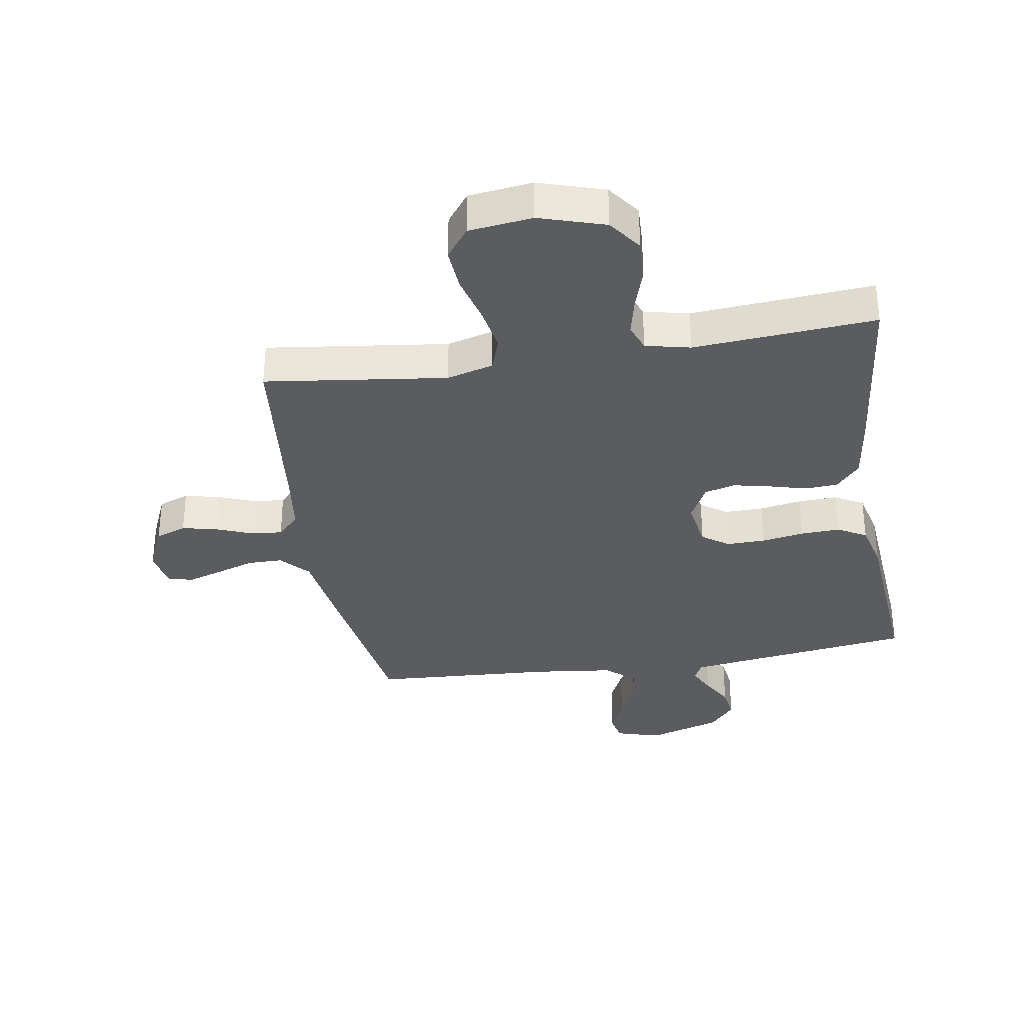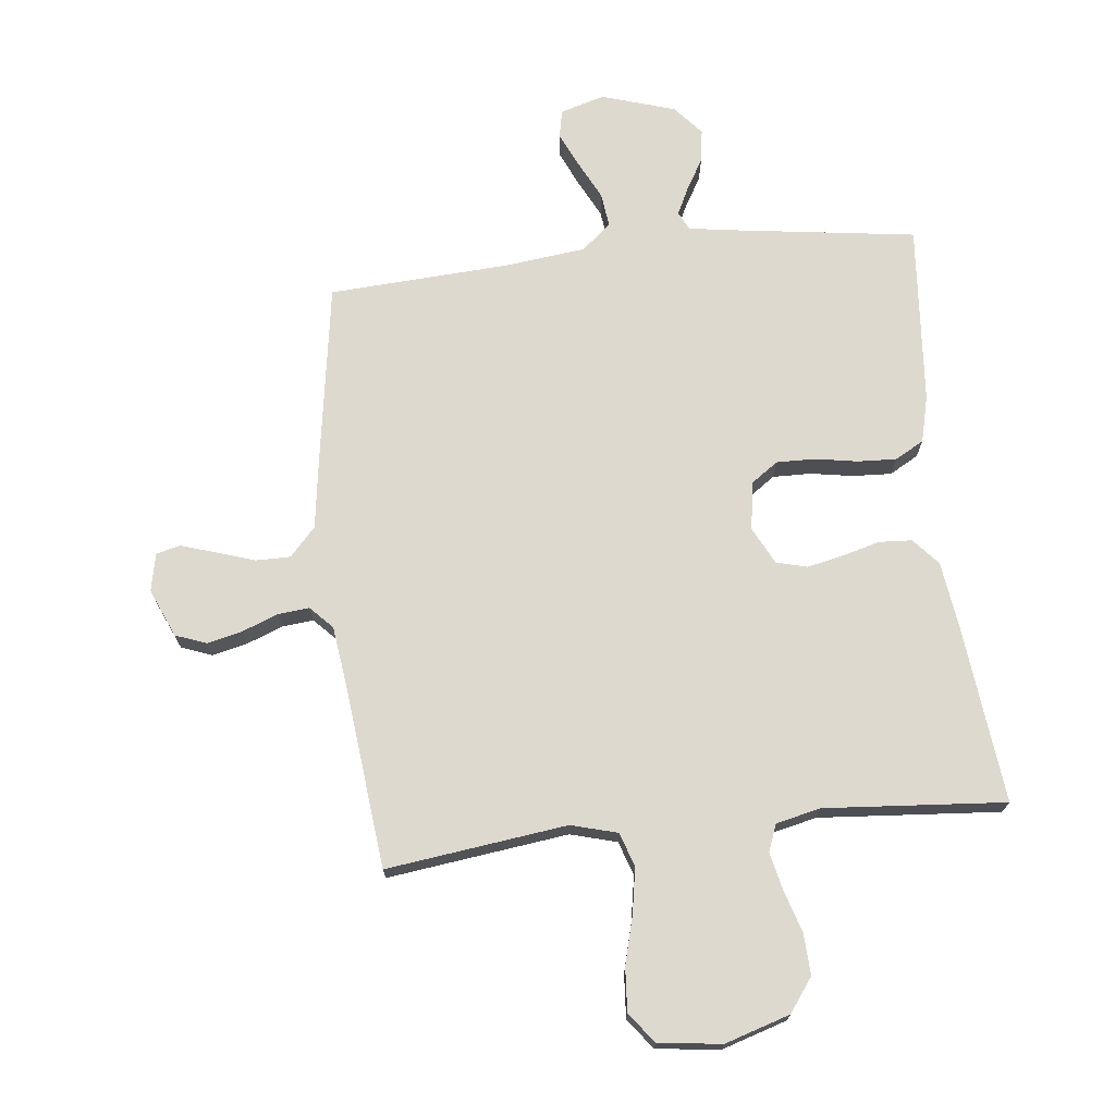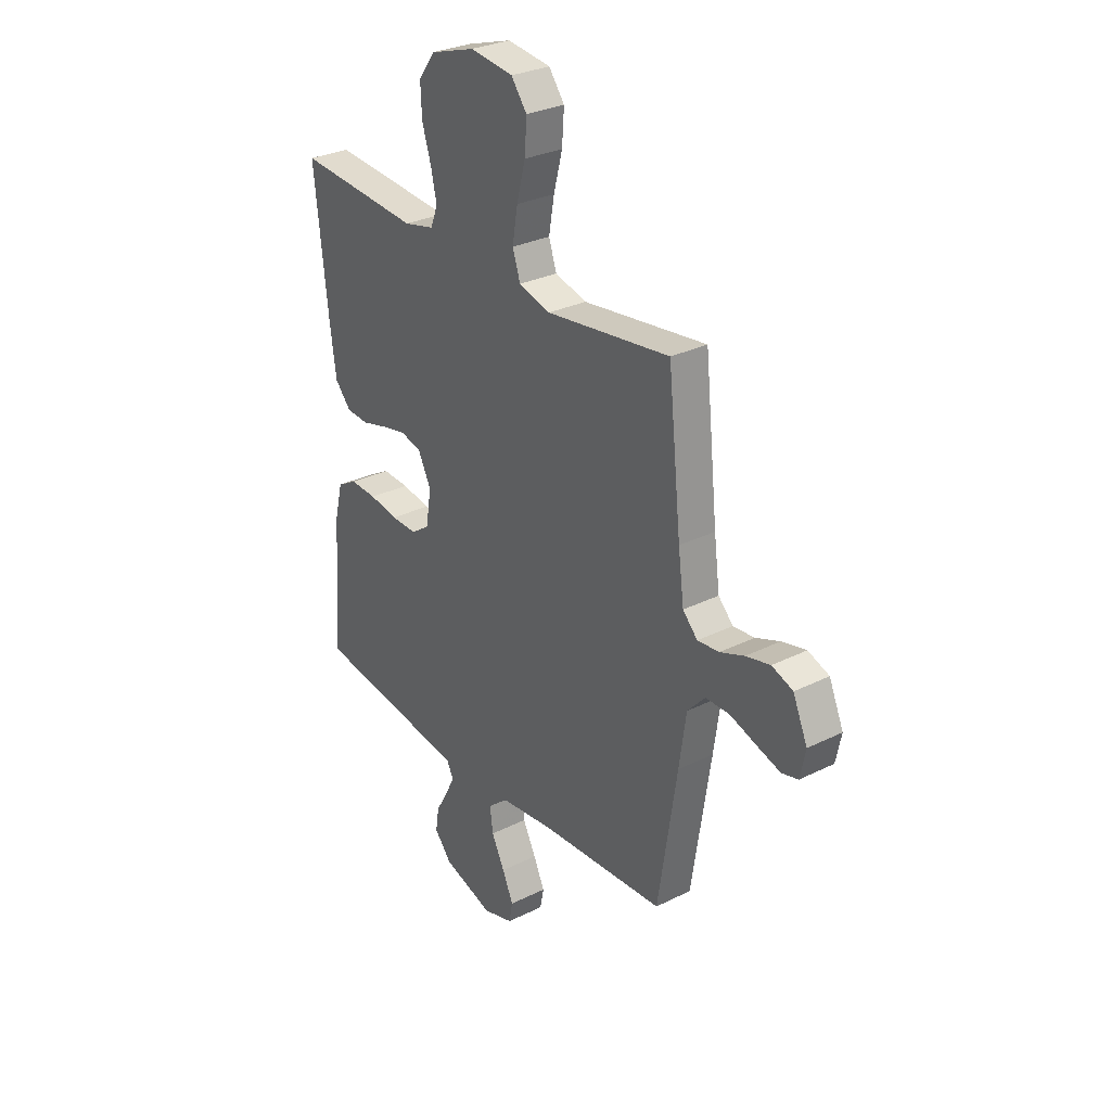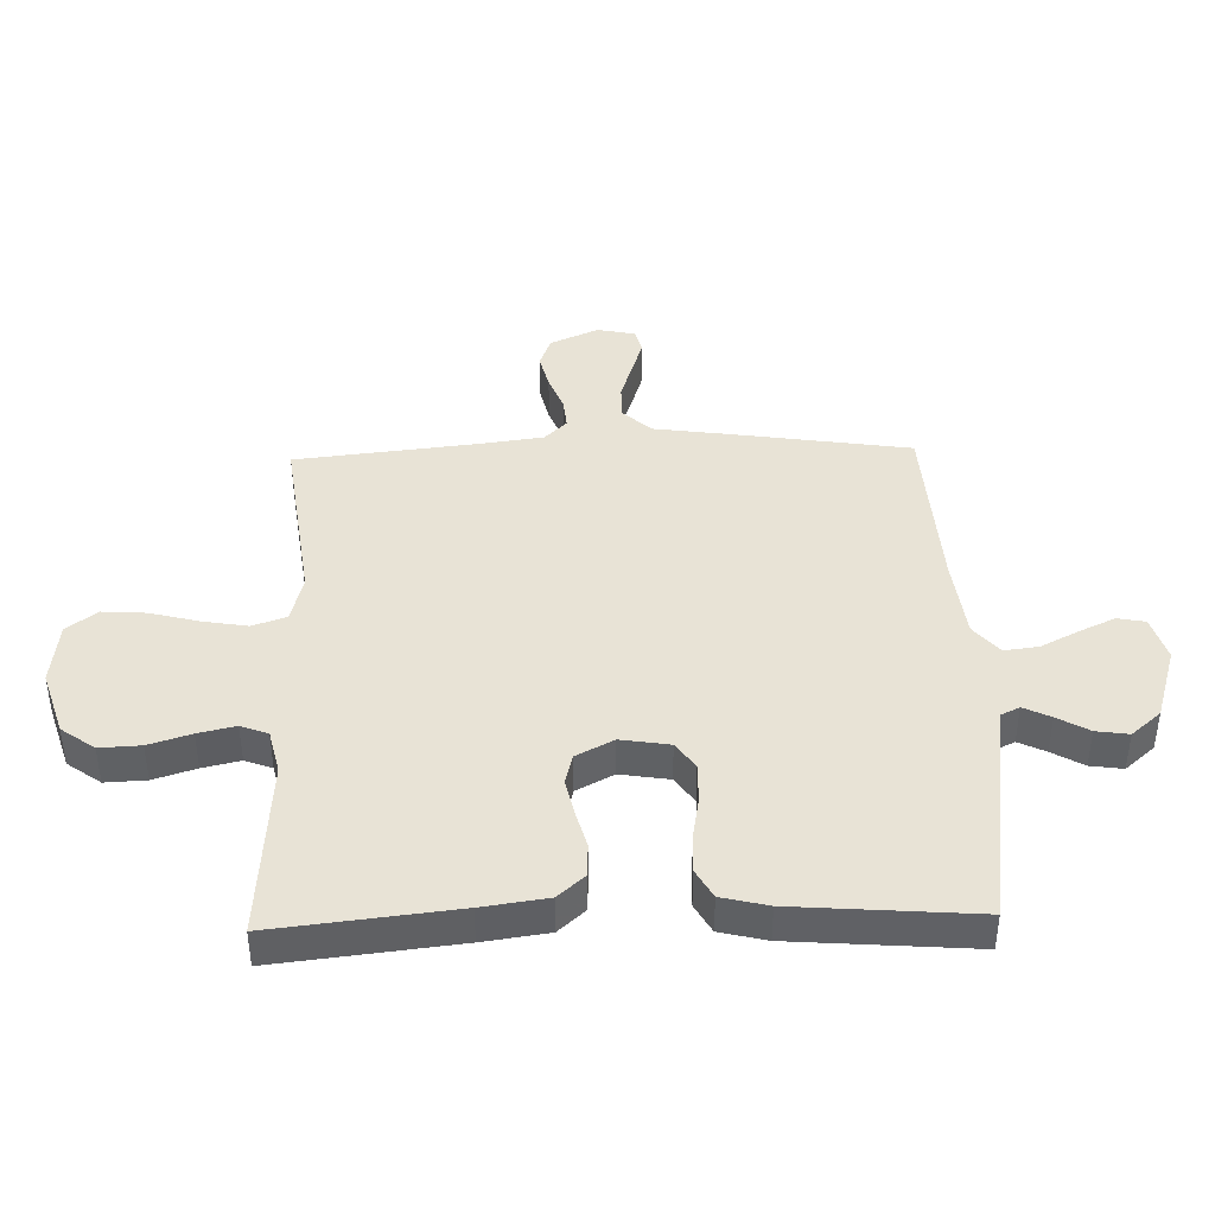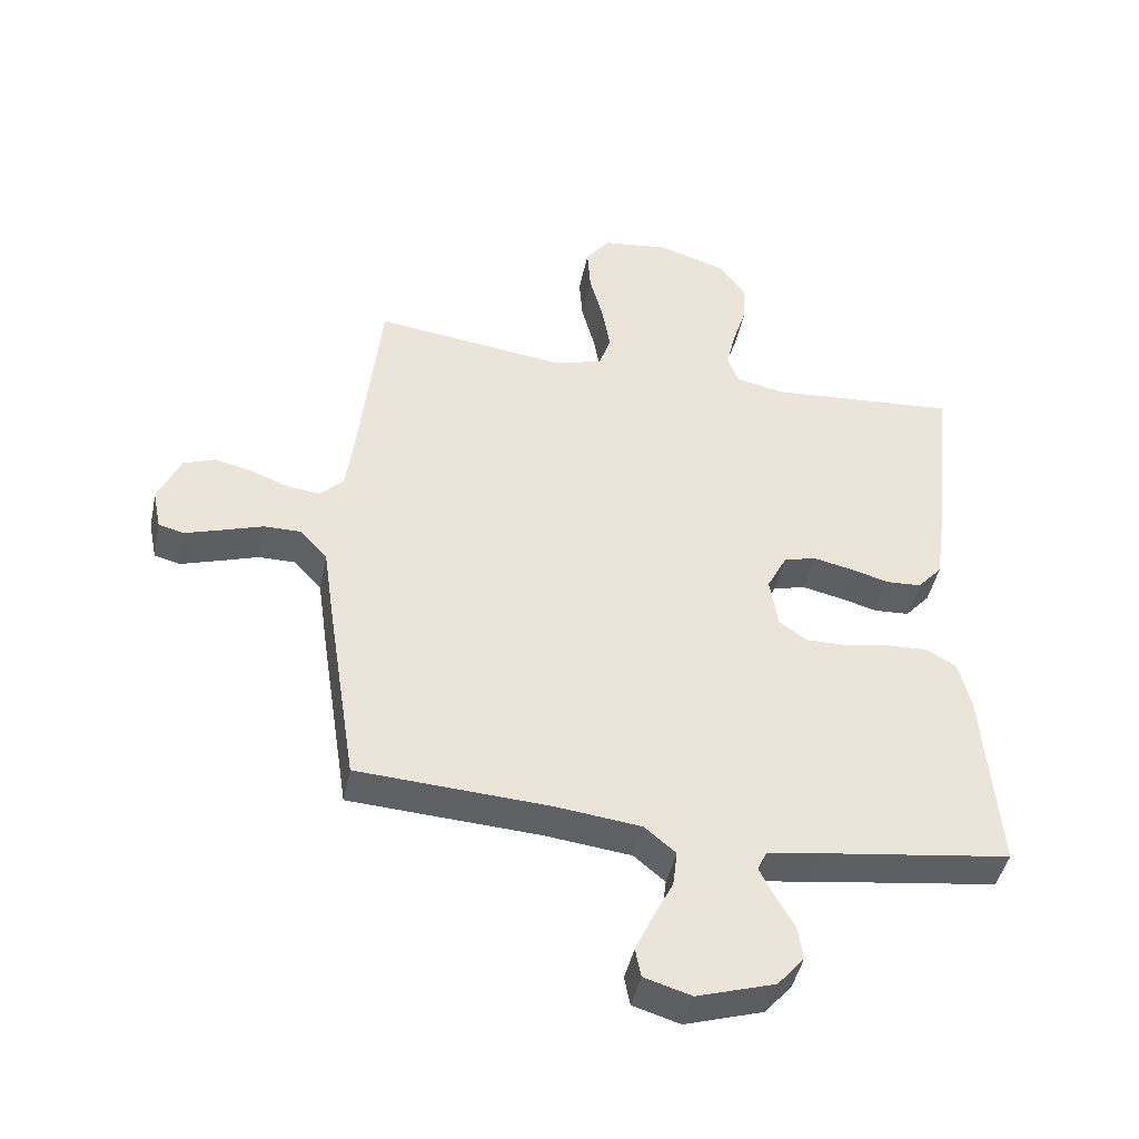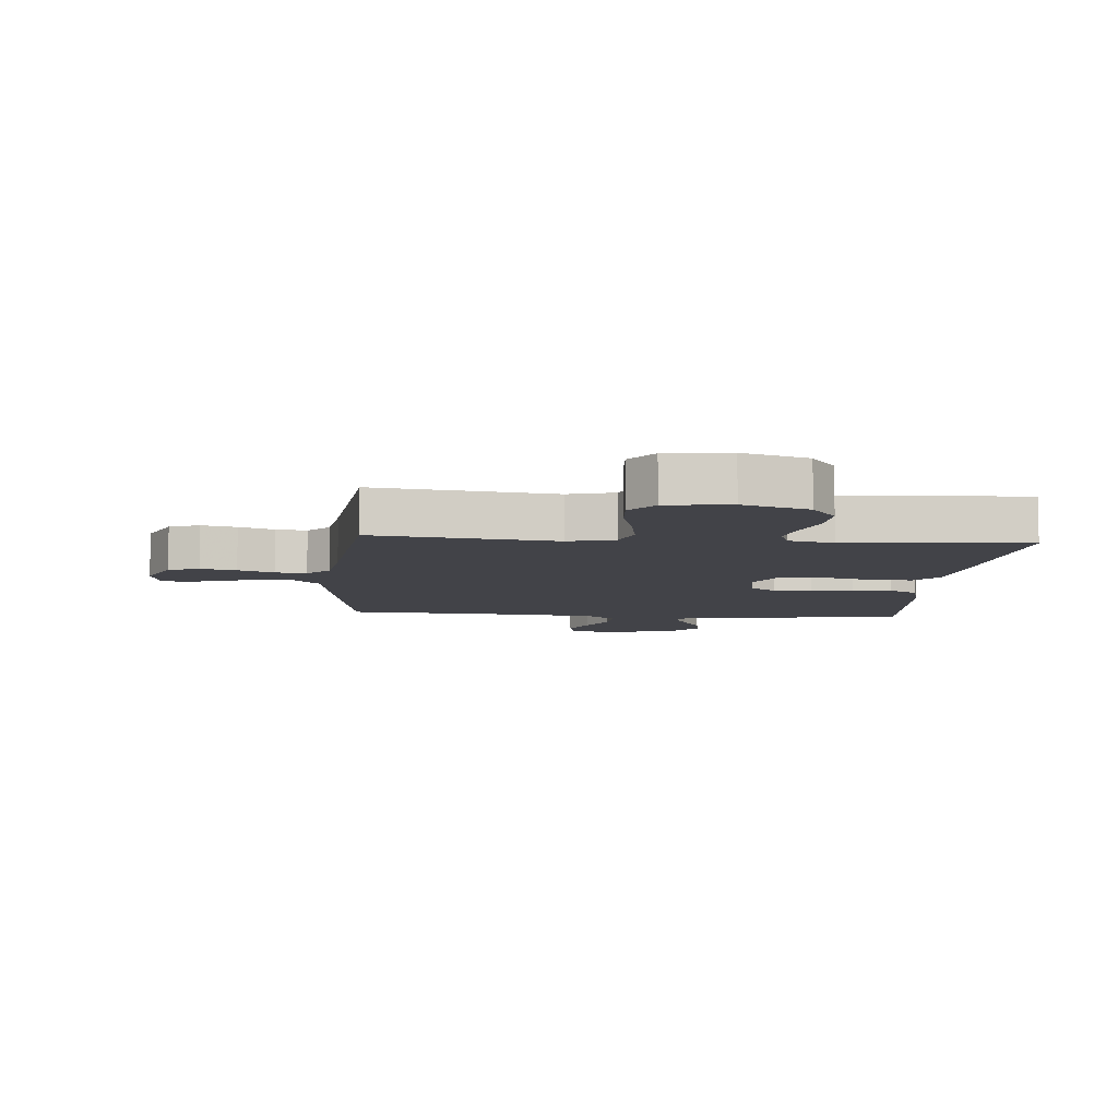
<metadata>
{"format":"obj","ext":"obj","renderer":"f3d","projection":"perspective","resolution":1024,"background":"white","views":[{"elev":-33.7,"azim":9.3,"up":"+Y"},{"elev":71.6,"azim":-6.2,"up":"+Y"},{"elev":29.7,"azim":-126.1,"up":"+Z"},{"elev":41.7,"azim":88.3,"up":"+Y"},{"elev":-44.2,"azim":-11.7,"up":"+Z"},{"elev":-7.6,"azim":-4.8,"up":"+Y"}]}
</metadata>
<code>
v -0.5 0.07 -0.5
v -0.546 0.07 -0.2
v -0.563 0.07 -0.081
v -0.606 0.07 -0.034
v -0.664 0.07 -0.034
v -0.728 0.07 -0.055
v -0.785 0.07 -0.073
v -0.825 0.07 -0.063
v -0.838 0.07 0
v -0.803 0.07 0.08
v -0.752 0.07 0.099
v -0.693 0.07 0.085
v -0.634 0.07 0.062
v -0.582 0.07 0.057
v -0.546 0.07 0.094
v -0.532 0.07 0.2
v -0.5 0.07 0.5
v -0.2 0.07 0.461
v -0.123 0.07 0.482
v -0.104 0.07 0.538
v -0.117 0.07 0.613
v -0.138 0.07 0.693
v -0.143 0.07 0.765
v -0.105 0.07 0.815
v 0 0.07 0.828
v 0.108 0.07 0.794
v 0.148 0.07 0.739
v 0.145 0.07 0.671
v 0.123 0.07 0.601
v 0.109 0.07 0.539
v 0.126 0.07 0.494
v 0.2 0.07 0.477
v 0.5 0.07 0.5
v 0.467 0.07 0.2
v 0.452 0.07 0.092
v 0.413 0.07 0.048
v 0.358 0.07 0.045
v 0.296 0.07 0.062
v 0.236 0.07 0.075
v 0.185 0.07 0.062
v 0.153 0.07 0
v 0.166 0.07 -0.081
v 0.21 0.07 -0.112
v 0.274 0.07 -0.111
v 0.344 0.07 -0.099
v 0.409 0.07 -0.096
v 0.457 0.07 -0.123
v 0.476 0.07 -0.2
v 0.5 0.07 -0.5
v 0.2 0.07 -0.541
v 0.119 0.07 -0.553
v 0.104 0.07 -0.584
v 0.126 0.07 -0.629
v 0.156 0.07 -0.681
v 0.164 0.07 -0.735
v 0.122 0.07 -0.784
v 0 0.07 -0.822
v -0.074 0.07 -0.8
v -0.083 0.07 -0.754
v -0.056 0.07 -0.695
v -0.024 0.07 -0.632
v -0.017 0.07 -0.575
v -0.066 0.07 -0.534
v -0.2 0.07 -0.518
v -0.5 0 -0.5
v -0.546 0 -0.2
v -0.563 0 -0.081
v -0.606 0 -0.034
v -0.664 0 -0.034
v -0.728 0 -0.055
v -0.785 0 -0.073
v -0.825 0 -0.063
v -0.838 0 0
v -0.803 0 0.08
v -0.752 0 0.099
v -0.693 0 0.085
v -0.634 0 0.062
v -0.582 0 0.057
v -0.546 0 0.094
v -0.532 0 0.2
v -0.5 0 0.5
v -0.2 0 0.461
v -0.123 0 0.482
v -0.104 0 0.538
v -0.117 0 0.613
v -0.138 0 0.693
v -0.143 0 0.765
v -0.105 0 0.815
v 0 0 0.828
v 0.108 0 0.794
v 0.148 0 0.739
v 0.145 0 0.671
v 0.123 0 0.601
v 0.109 0 0.539
v 0.126 0 0.494
v 0.2 0 0.477
v 0.5 0 0.5
v 0.467 0 0.2
v 0.452 0 0.092
v 0.413 0 0.048
v 0.358 0 0.045
v 0.296 0 0.062
v 0.236 0 0.075
v 0.185 0 0.062
v 0.153 0 0
v 0.166 0 -0.081
v 0.21 0 -0.112
v 0.274 0 -0.111
v 0.344 0 -0.099
v 0.409 0 -0.096
v 0.457 0 -0.123
v 0.476 0 -0.2
v 0.5 0 -0.5
v 0.2 0 -0.541
v 0.119 0 -0.553
v 0.104 0 -0.584
v 0.126 0 -0.629
v 0.156 0 -0.681
v 0.164 0 -0.735
v 0.122 0 -0.784
v 0 0 -0.822
v -0.074 0 -0.8
v -0.083 0 -0.754
v -0.056 0 -0.695
v -0.024 0 -0.632
v -0.017 0 -0.575
v -0.066 0 -0.534
v -0.2 0 -0.518
f 58 59 60 61
f 56 57 58 61
f 56 61 62
f 53 54 55 56
f 52 53 56 62
f 51 52 62 63
f 47 48 49 50
f 44 45 46 47
f 43 44 47 50
f 42 43 50 51
f 35 36 37 38
f 35 38 39
f 32 33 34 35
f 31 32 35 39
f 30 31 39 40
f 26 27 28 29
f 26 29 30
f 25 26 30
f 21 22 23 24
f 20 21 24 25
f 19 20 25 30
f 16 17 18
f 15 16 18 19
f 14 15 19 30
f 10 11 12 13
f 8 9 10 13
f 8 13 14
f 5 6 7 8
f 5 8 14
f 4 5 14 30
f 64 1 2 3
f 51 63 64 3
f 41 42 51 3
f 30 40 41
f 3 4 30 41
f 125 124 123 122
f 125 122 121 120
f 126 125 120
f 120 119 118 117
f 126 120 117 116
f 127 126 116 115
f 114 113 112 111
f 111 110 109 108
f 114 111 108 107
f 115 114 107 106
f 102 101 100 99
f 103 102 99
f 99 98 97 96
f 103 99 96 95
f 104 103 95 94
f 93 92 91 90
f 94 93 90
f 94 90 89
f 88 87 86 85
f 89 88 85 84
f 94 89 84 83
f 82 81 80
f 83 82 80 79
f 94 83 79 78
f 77 76 75 74
f 77 74 73 72
f 78 77 72
f 72 71 70 69
f 78 72 69
f 94 78 69 68
f 67 66 65 128
f 67 128 127 115
f 67 115 106 105
f 105 104 94
f 105 94 68 67
f 1 65 66 2
f 2 66 67 3
f 3 67 68 4
f 4 68 69 5
f 5 69 70 6
f 6 70 71 7
f 7 71 72 8
f 8 72 73 9
f 9 73 74 10
f 10 74 75 11
f 11 75 76 12
f 12 76 77 13
f 13 77 78 14
f 14 78 79 15
f 15 79 80 16
f 16 80 81 17
f 17 81 82 18
f 18 82 83 19
f 19 83 84 20
f 20 84 85 21
f 21 85 86 22
f 22 86 87 23
f 23 87 88 24
f 24 88 89 25
f 25 89 90 26
f 26 90 91 27
f 27 91 92 28
f 28 92 93 29
f 29 93 94 30
f 30 94 95 31
f 31 95 96 32
f 32 96 97 33
f 33 97 98 34
f 34 98 99 35
f 35 99 100 36
f 36 100 101 37
f 37 101 102 38
f 38 102 103 39
f 39 103 104 40
f 40 104 105 41
f 41 105 106 42
f 42 106 107 43
f 43 107 108 44
f 44 108 109 45
f 45 109 110 46
f 46 110 111 47
f 47 111 112 48
f 48 112 113 49
f 49 113 114 50
f 50 114 115 51
f 51 115 116 52
f 52 116 117 53
f 53 117 118 54
f 54 118 119 55
f 55 119 120 56
f 56 120 121 57
f 57 121 122 58
f 58 122 123 59
f 59 123 124 60
f 60 124 125 61
f 61 125 126 62
f 62 126 127 63
f 63 127 128 64
f 64 128 65 1

</code>
